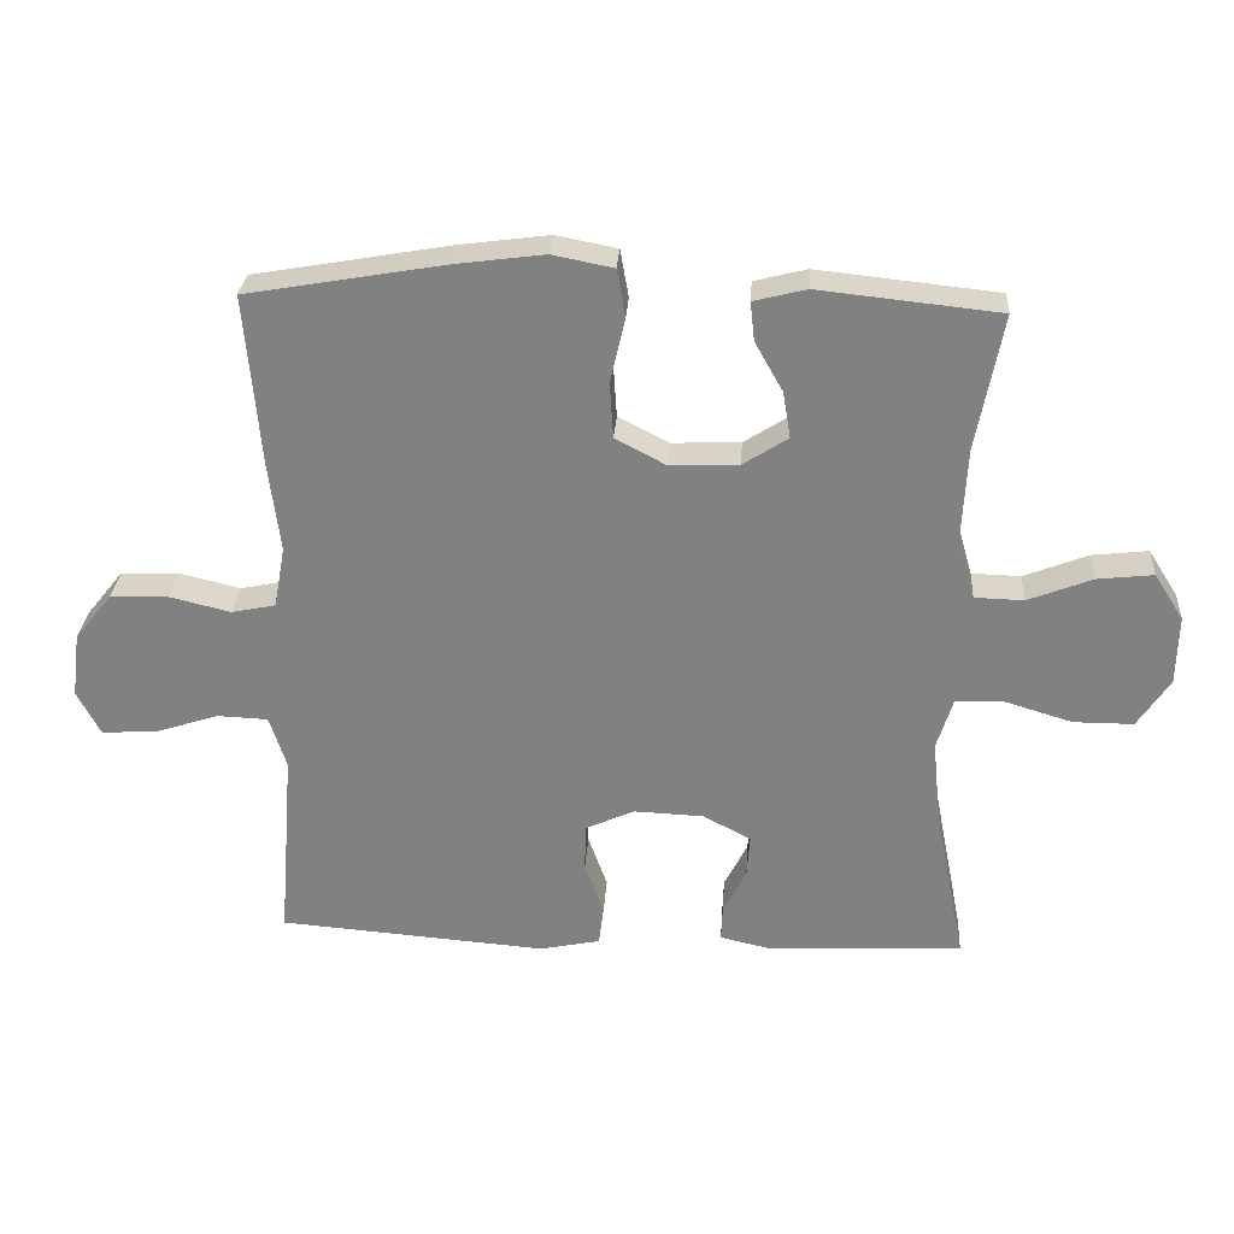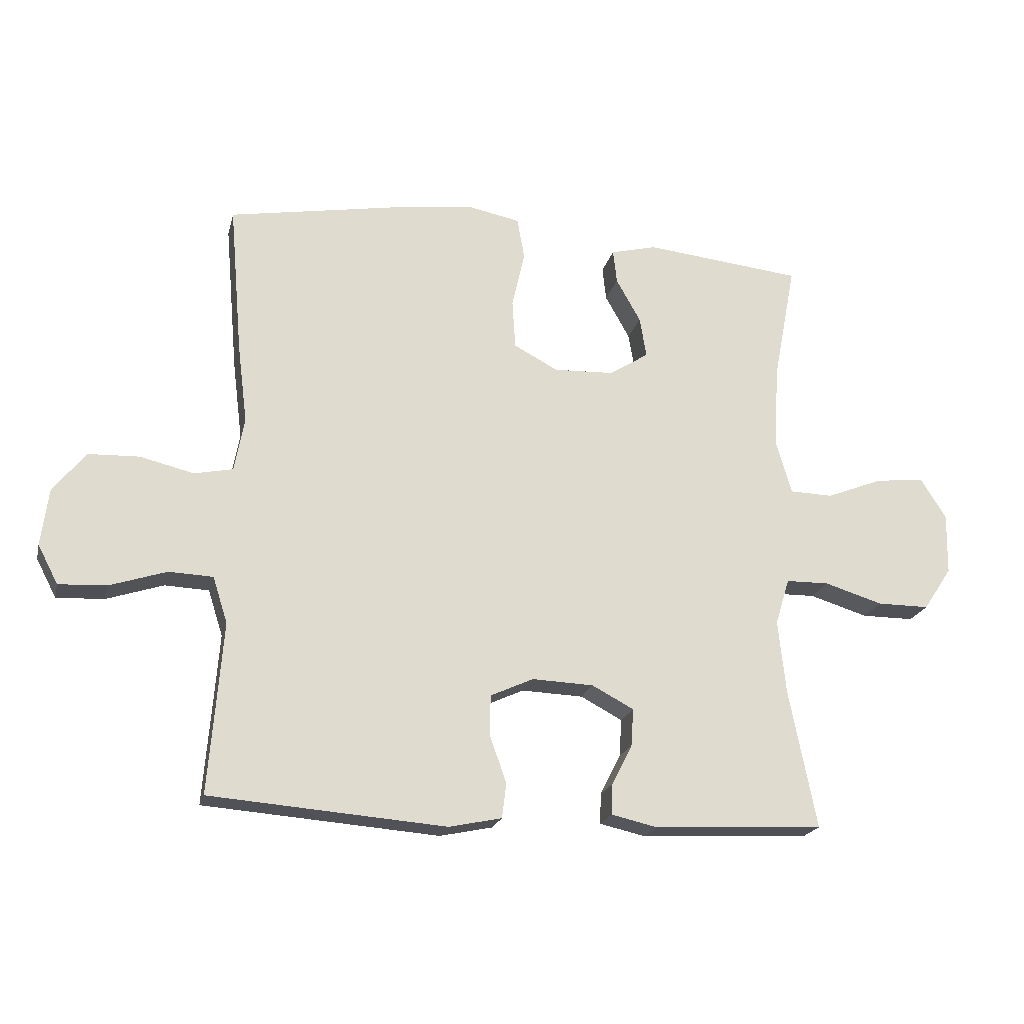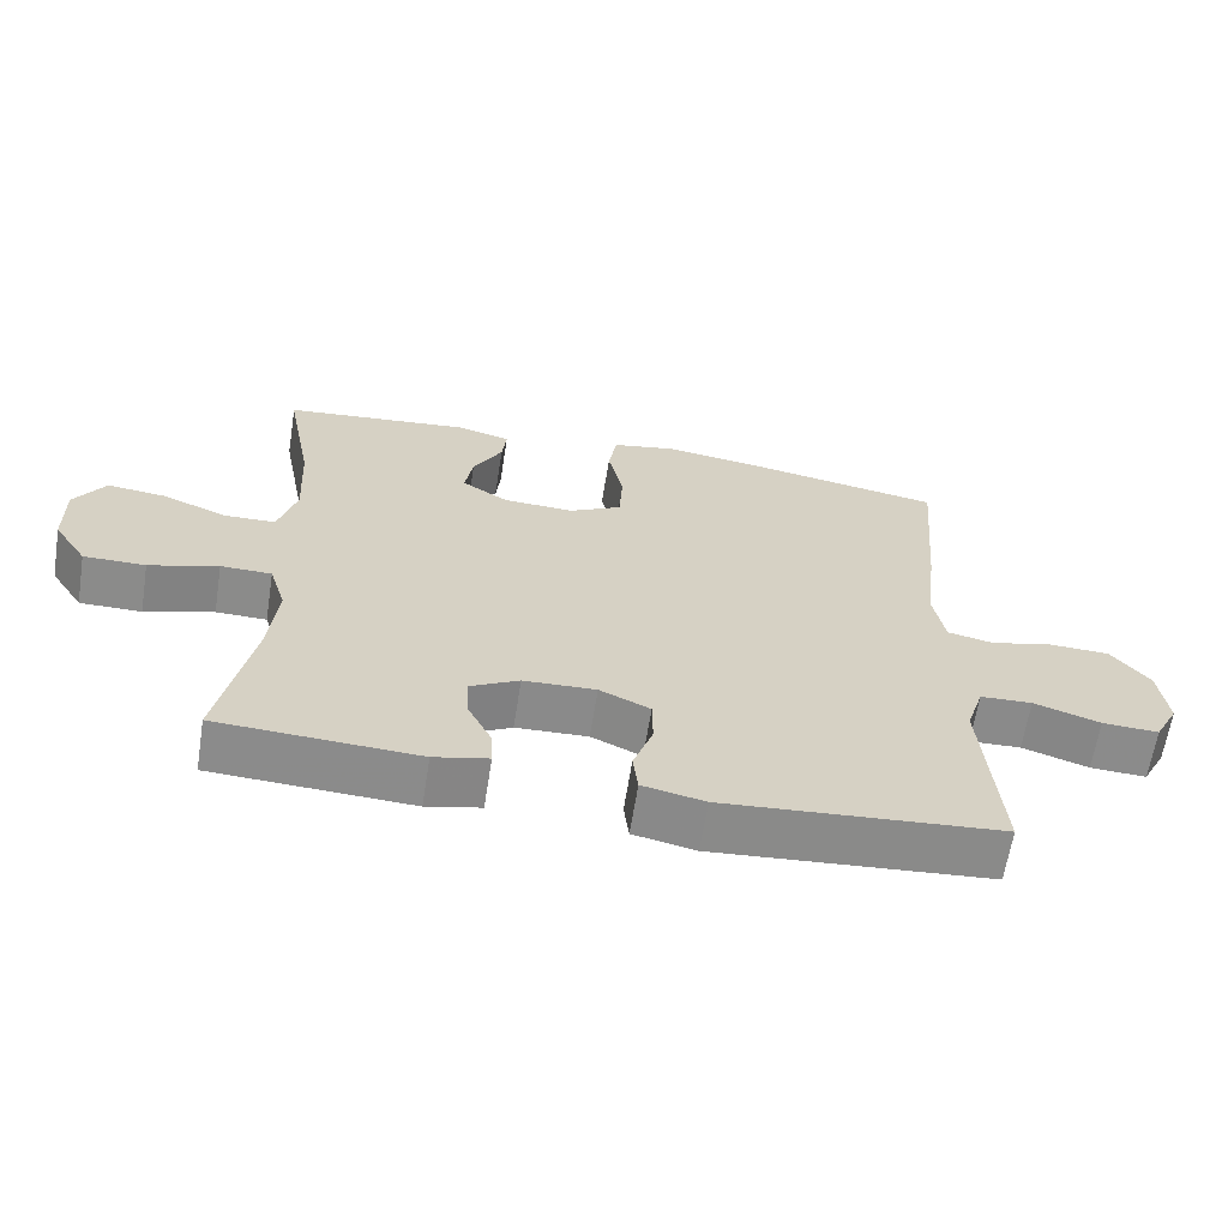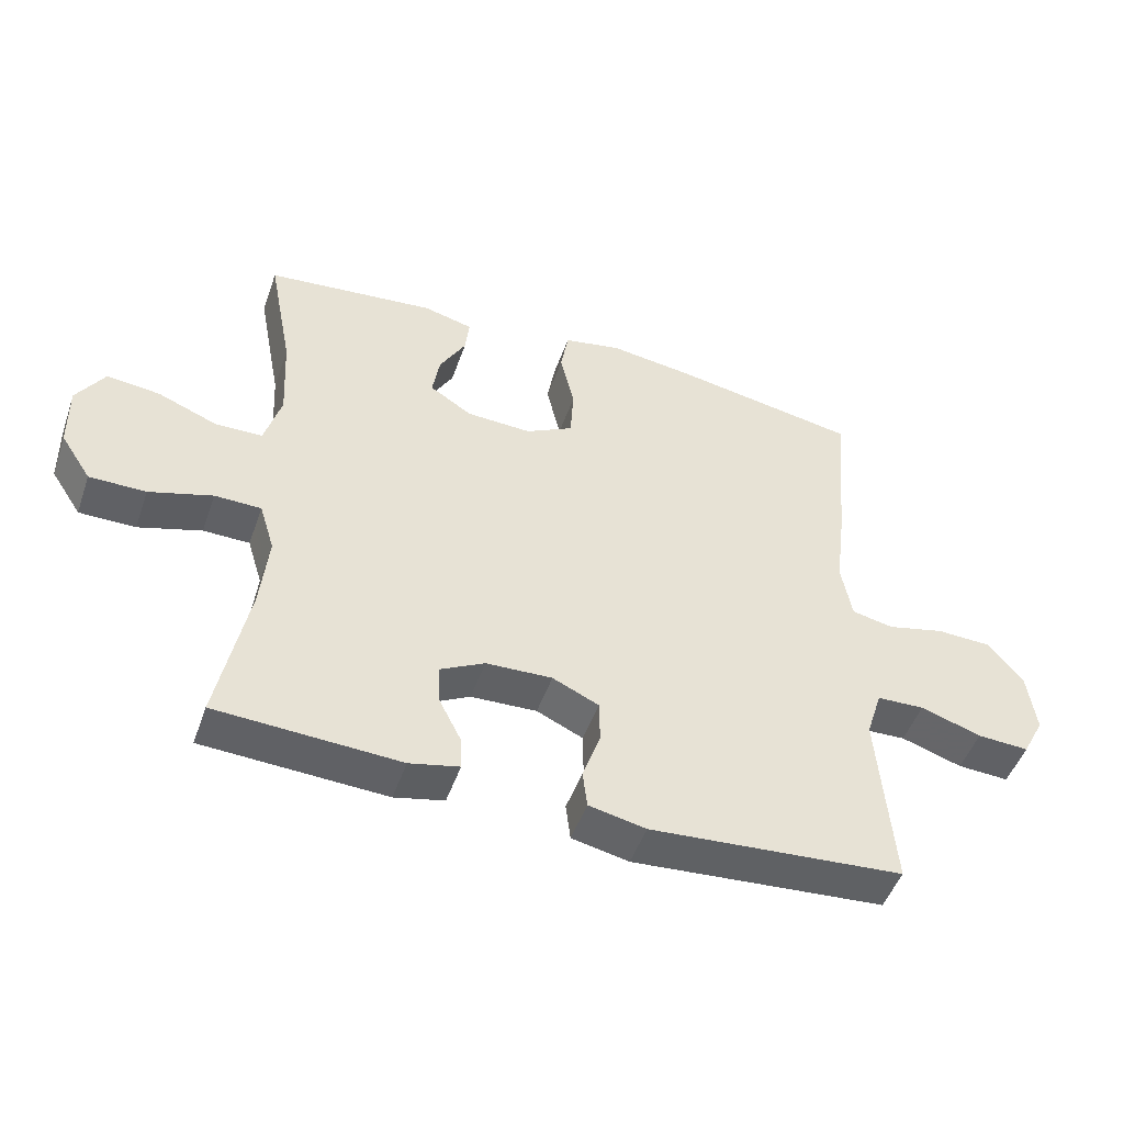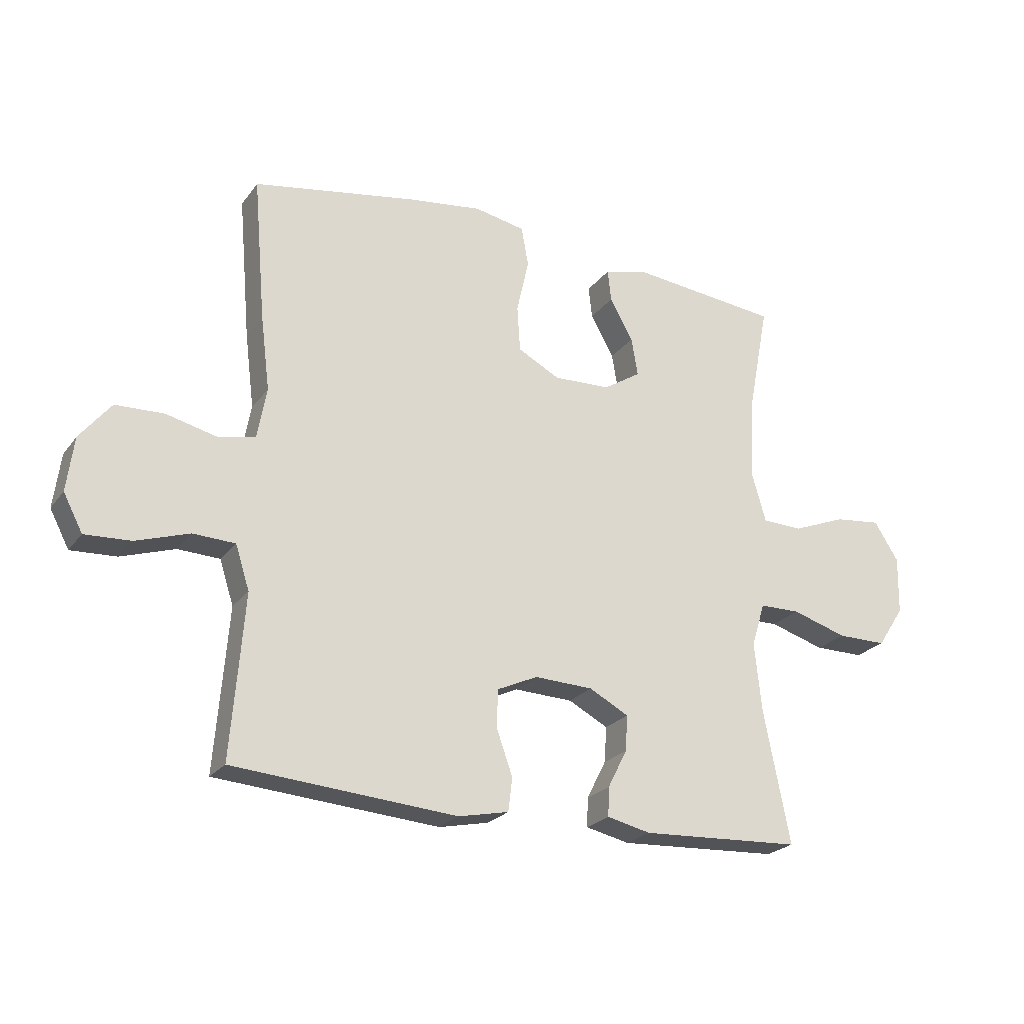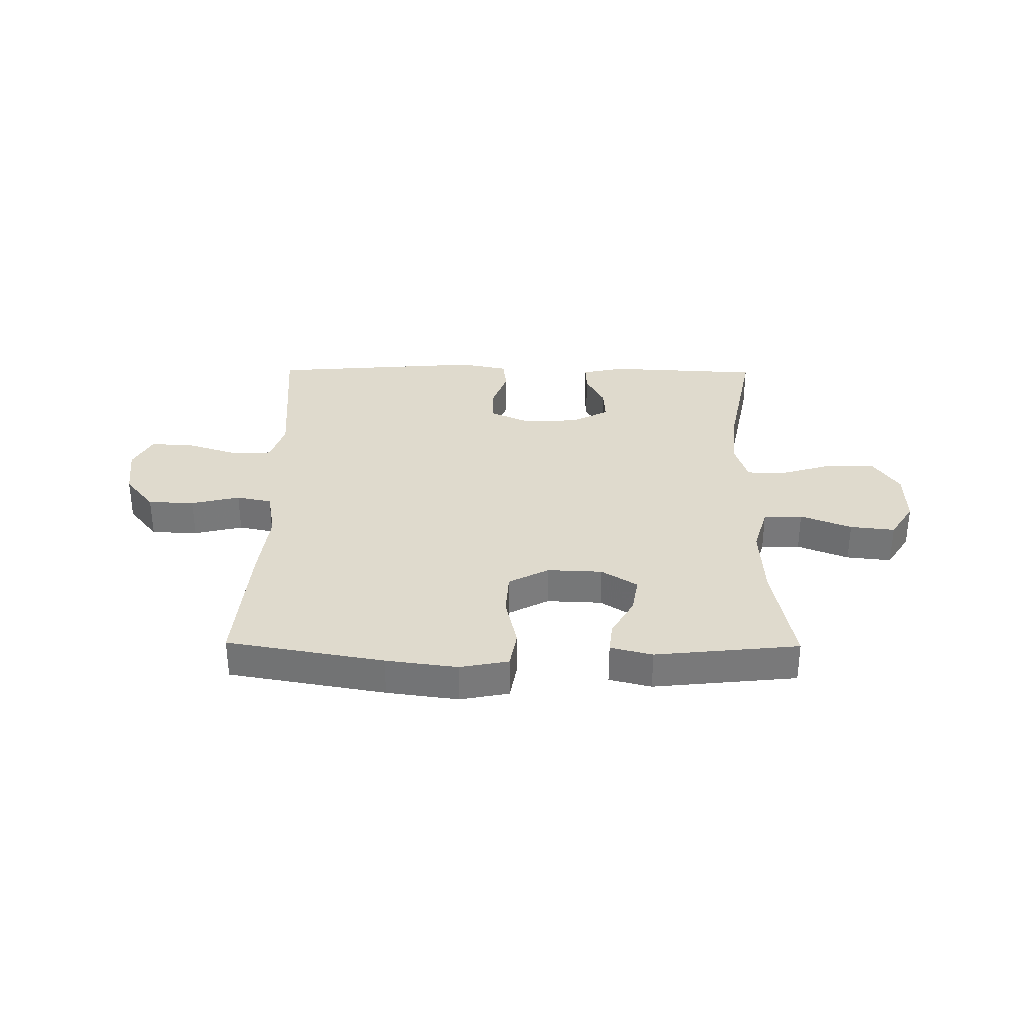
<metadata>
{"format":"obj","ext":"obj","renderer":"f3d","projection":"perspective","resolution":1024,"background":"white","views":[{"elev":29.0,"azim":3.7,"up":"+Z"},{"elev":-20.4,"azim":-13.3,"up":"+Z"},{"elev":-63.7,"azim":171.0,"up":"+Z"},{"elev":-48.9,"azim":160.9,"up":"+Z"},{"elev":-23.5,"azim":-27.2,"up":"+Z"},{"elev":32.6,"azim":0.6,"up":"+Y"}]}
</metadata>
<code>
v -0.5 0.07 0.5
v -0.22 0.07 0.549
v -0.092 0.07 0.566
v -0.005 0.07 0.549
v 0.007 0.07 0.481
v -0.014 0.07 0.388
v -0.009 0.07 0.309
v 0.063 0.07 0.271
v 0.161 0.07 0.275
v 0.225 0.07 0.316
v 0.214 0.07 0.382
v 0.174 0.07 0.453
v 0.168 0.07 0.508
v 0.243 0.07 0.527
v 0.5 0.07 0.5
v 0.463 0.07 0.306
v 0.456 0.07 0.172
v 0.481 0.07 0.085
v 0.551 0.07 0.083
v 0.642 0.07 0.119
v 0.722 0.07 0.128
v 0.764 0.07 0.062
v 0.762 0.07 -0.037
v 0.716 0.07 -0.107
v 0.631 0.07 -0.107
v 0.536 0.07 -0.078
v 0.466 0.07 -0.079
v 0.443 0.07 -0.154
v 0.455 0.07 -0.272
v 0.5 0.07 -0.5
v 0.224 0.07 -0.514
v 0.149 0.07 -0.497
v 0.151 0.07 -0.447
v 0.184 0.07 -0.382
v 0.188 0.07 -0.321
v 0.12 0.07 -0.285
v 0.02 0.07 -0.281
v -0.05 0.07 -0.313
v -0.051 0.07 -0.379
v -0.024 0.07 -0.455
v -0.031 0.07 -0.512
v -0.117 0.07 -0.53
v -0.5 0.07 -0.5
v -0.487 0.07 -0.338
v -0.478 0.07 -0.222
v -0.502 0.07 -0.147
v -0.574 0.07 -0.144
v -0.666 0.07 -0.174
v -0.744 0.07 -0.178
v -0.777 0.07 -0.115
v -0.765 0.07 -0.022
v -0.712 0.07 0.044
v -0.629 0.07 0.047
v -0.542 0.07 0.026
v -0.479 0.07 0.039
v -0.463 0.07 0.127
v -0.479 0.07 0.255
v -0.5 0 0.5
v -0.22 0 0.549
v -0.092 0 0.566
v -0.005 0 0.549
v 0.007 0 0.481
v -0.014 0 0.388
v -0.009 0 0.309
v 0.063 0 0.271
v 0.161 0 0.275
v 0.225 0 0.316
v 0.214 0 0.382
v 0.174 0 0.453
v 0.168 0 0.508
v 0.243 0 0.527
v 0.5 0 0.5
v 0.463 0 0.306
v 0.456 0 0.172
v 0.481 0 0.085
v 0.551 0 0.083
v 0.642 0 0.119
v 0.722 0 0.128
v 0.764 0 0.062
v 0.762 0 -0.037
v 0.716 0 -0.107
v 0.631 0 -0.107
v 0.536 0 -0.078
v 0.466 0 -0.079
v 0.443 0 -0.154
v 0.455 0 -0.272
v 0.5 0 -0.5
v 0.224 0 -0.514
v 0.149 0 -0.497
v 0.151 0 -0.447
v 0.184 0 -0.382
v 0.188 0 -0.321
v 0.12 0 -0.285
v 0.02 0 -0.281
v -0.05 0 -0.313
v -0.051 0 -0.379
v -0.024 0 -0.455
v -0.031 0 -0.512
v -0.117 0 -0.53
v -0.5 0 -0.5
v -0.487 0 -0.338
v -0.478 0 -0.222
v -0.502 0 -0.147
v -0.574 0 -0.144
v -0.666 0 -0.174
v -0.744 0 -0.178
v -0.777 0 -0.115
v -0.765 0 -0.022
v -0.712 0 0.044
v -0.629 0 0.047
v -0.542 0 0.026
v -0.479 0 0.039
v -0.463 0 0.127
v -0.479 0 0.255
f 56 57 1 2
f 55 56 2 3
f 51 52 53 54
f 51 54 55
f 50 51 55
f 47 48 49 50
f 46 47 50 55
f 45 46 55 3
f 41 42 43 44
f 39 40 41 44
f 38 39 44 45
f 37 38 45 3
f 31 32 33 34
f 29 30 31 34
f 28 29 34 35
f 27 28 35 36
f 23 24 25 26
f 23 26 27
f 22 23 27
f 19 20 21 22
f 18 19 22 27
f 17 18 27 36
f 13 14 15 16
f 11 12 13 16
f 10 11 16 17
f 9 10 17 36
f 3 4 5 6
f 3 6 7
f 37 3 7
f 8 9 36 37
f 7 8 37
f 59 58 114 113
f 60 59 113 112
f 111 110 109 108
f 112 111 108
f 112 108 107
f 107 106 105 104
f 112 107 104 103
f 60 112 103 102
f 101 100 99 98
f 101 98 97 96
f 102 101 96 95
f 60 102 95 94
f 91 90 89 88
f 91 88 87 86
f 92 91 86 85
f 93 92 85 84
f 83 82 81 80
f 84 83 80
f 84 80 79
f 79 78 77 76
f 84 79 76 75
f 93 84 75 74
f 73 72 71 70
f 73 70 69 68
f 74 73 68 67
f 93 74 67 66
f 63 62 61 60
f 64 63 60
f 64 60 94
f 94 93 66 65
f 94 65 64
f 1 58 59 2
f 2 59 60 3
f 3 60 61 4
f 4 61 62 5
f 5 62 63 6
f 6 63 64 7
f 7 64 65 8
f 8 65 66 9
f 9 66 67 10
f 10 67 68 11
f 11 68 69 12
f 12 69 70 13
f 13 70 71 14
f 14 71 72 15
f 15 72 73 16
f 16 73 74 17
f 17 74 75 18
f 18 75 76 19
f 19 76 77 20
f 20 77 78 21
f 21 78 79 22
f 22 79 80 23
f 23 80 81 24
f 24 81 82 25
f 25 82 83 26
f 26 83 84 27
f 27 84 85 28
f 28 85 86 29
f 29 86 87 30
f 30 87 88 31
f 31 88 89 32
f 32 89 90 33
f 33 90 91 34
f 34 91 92 35
f 35 92 93 36
f 36 93 94 37
f 37 94 95 38
f 38 95 96 39
f 39 96 97 40
f 40 97 98 41
f 41 98 99 42
f 42 99 100 43
f 43 100 101 44
f 44 101 102 45
f 45 102 103 46
f 46 103 104 47
f 47 104 105 48
f 48 105 106 49
f 49 106 107 50
f 50 107 108 51
f 51 108 109 52
f 52 109 110 53
f 53 110 111 54
f 54 111 112 55
f 55 112 113 56
f 56 113 114 57
f 57 114 58 1

</code>
